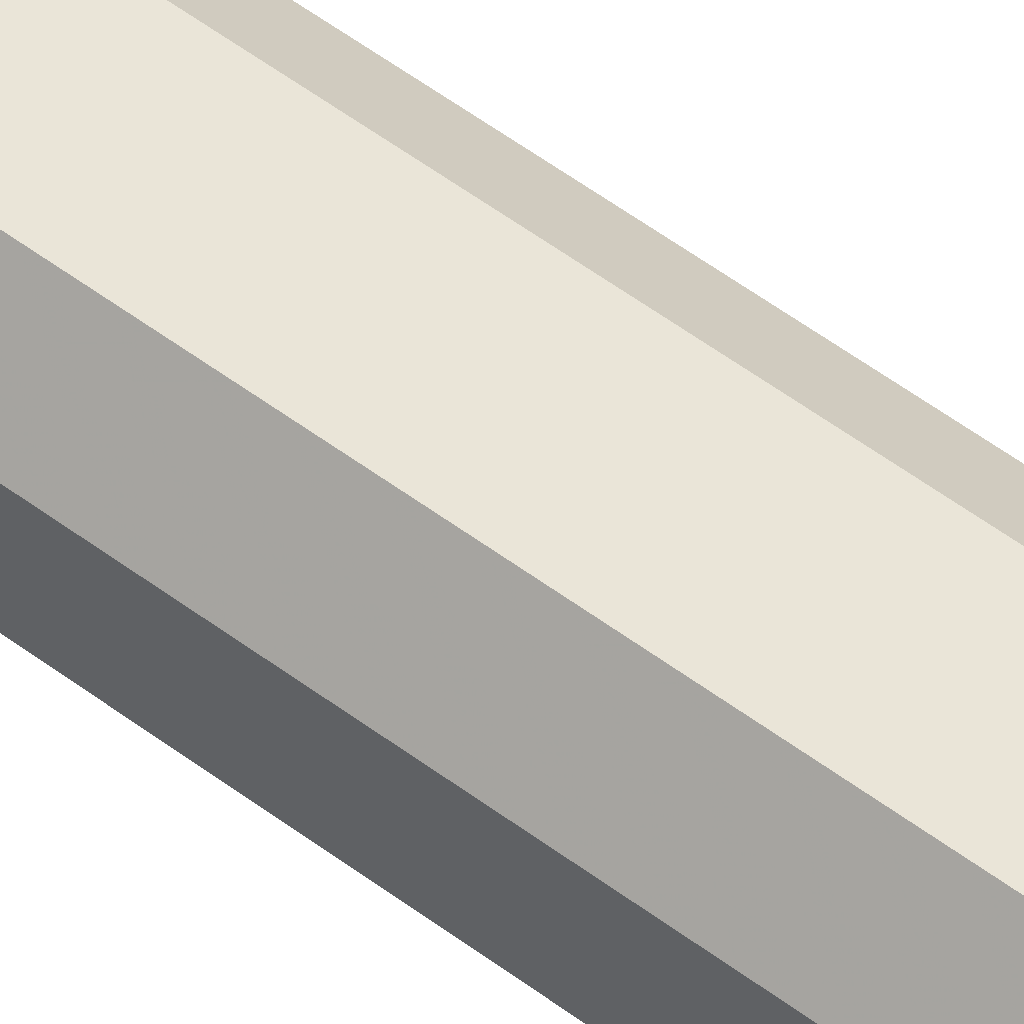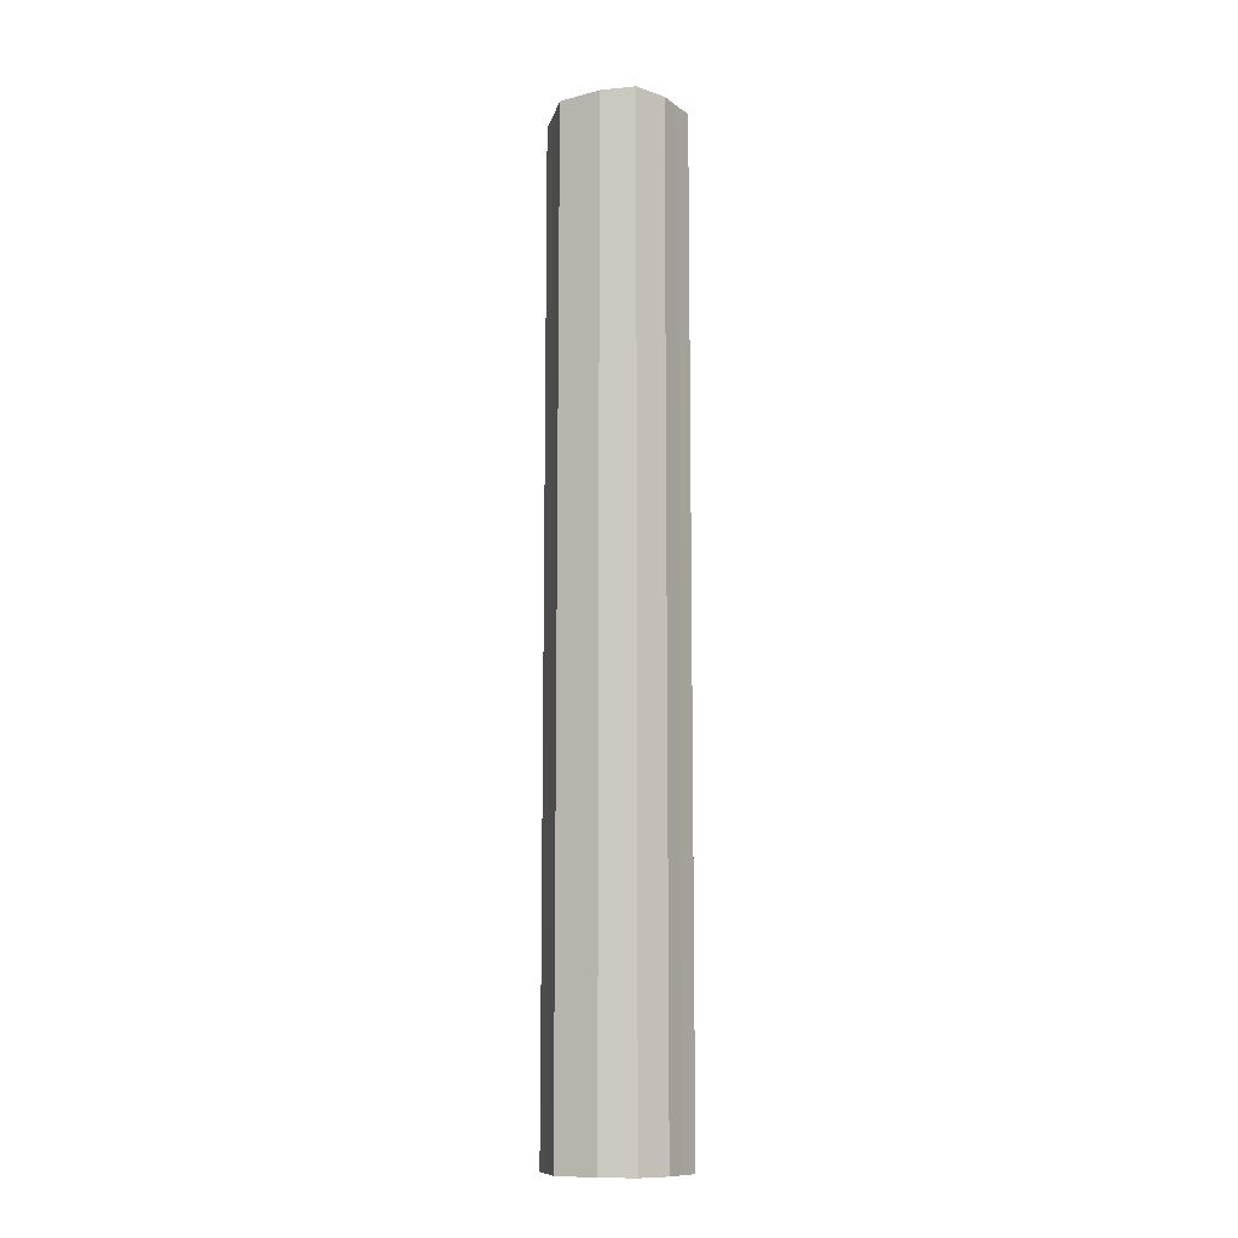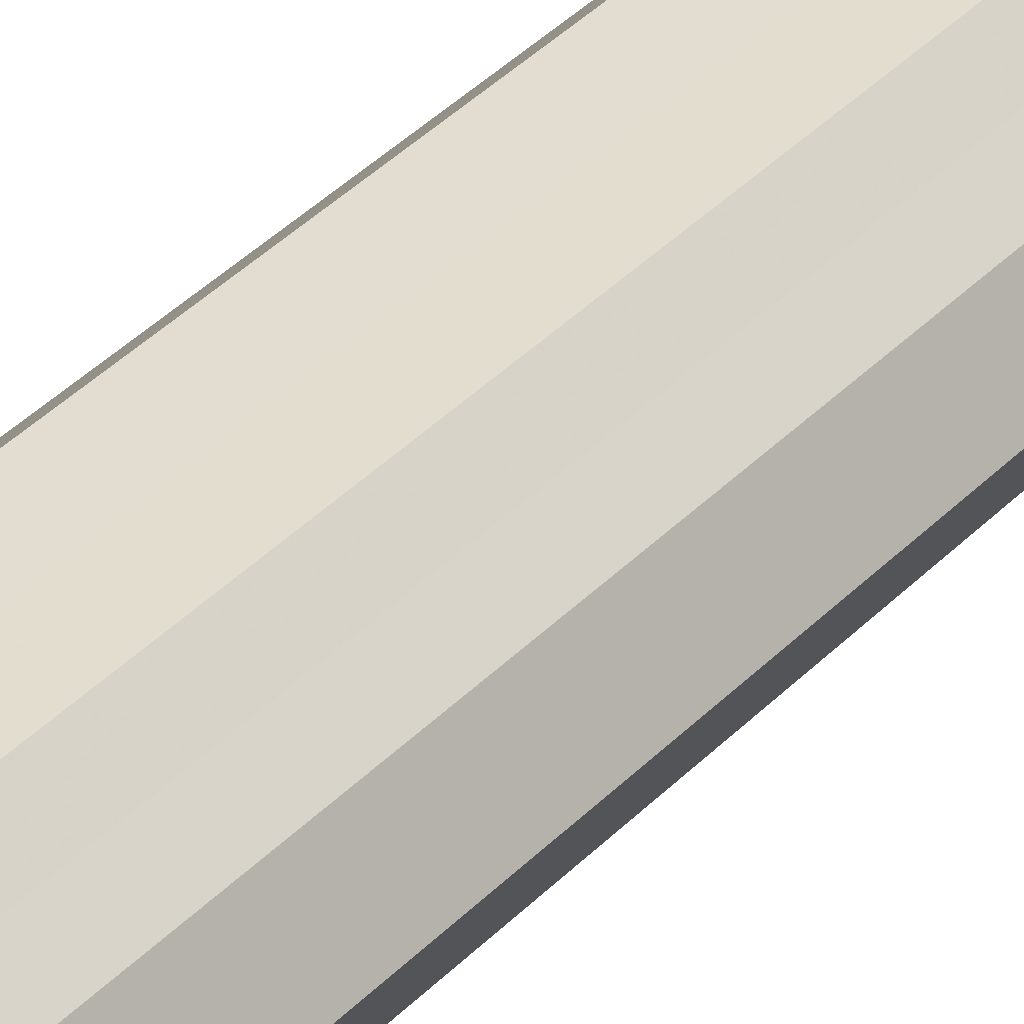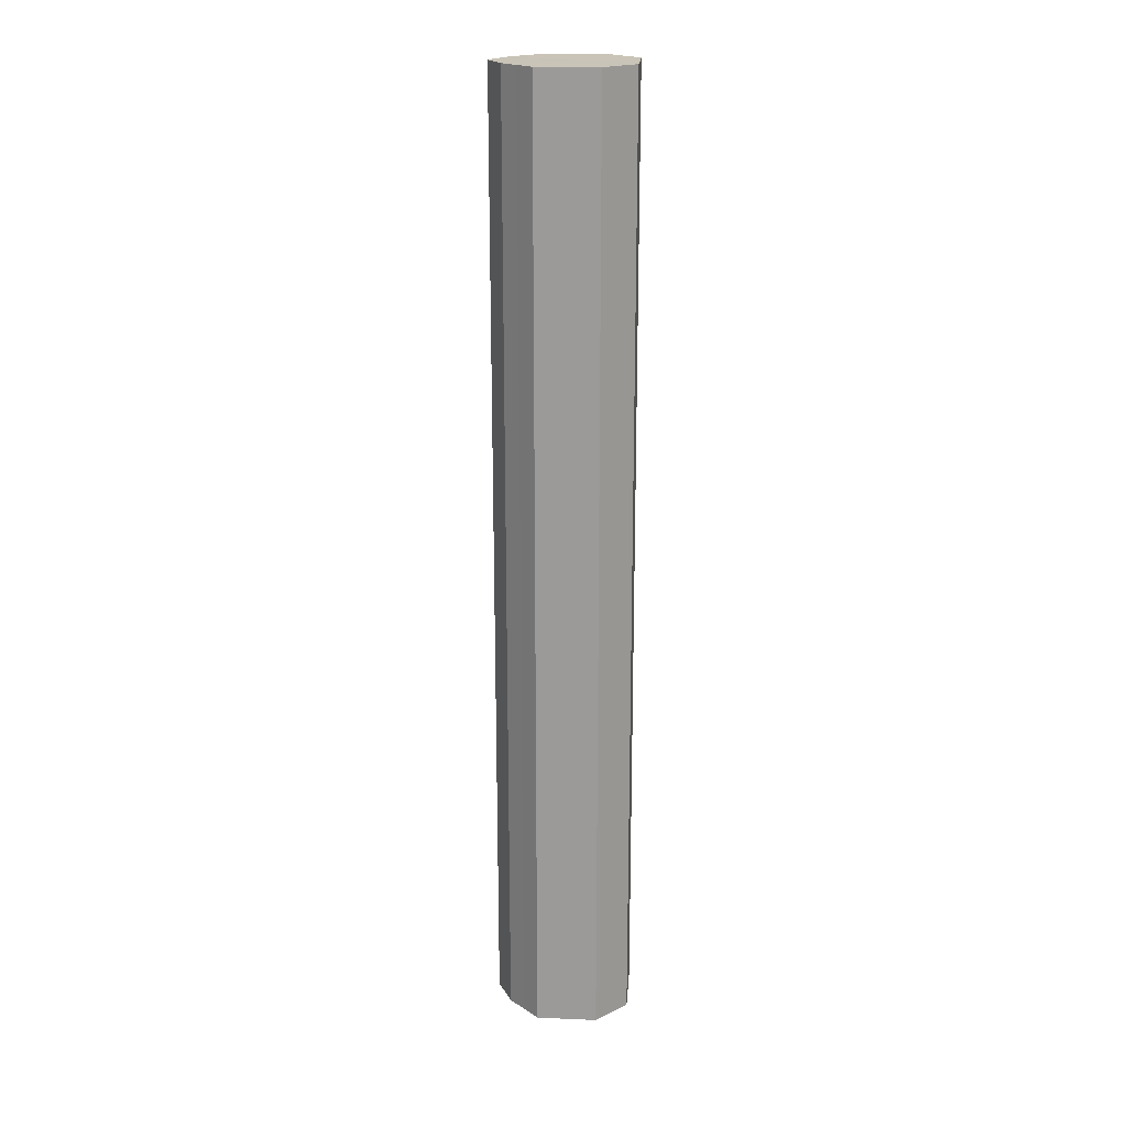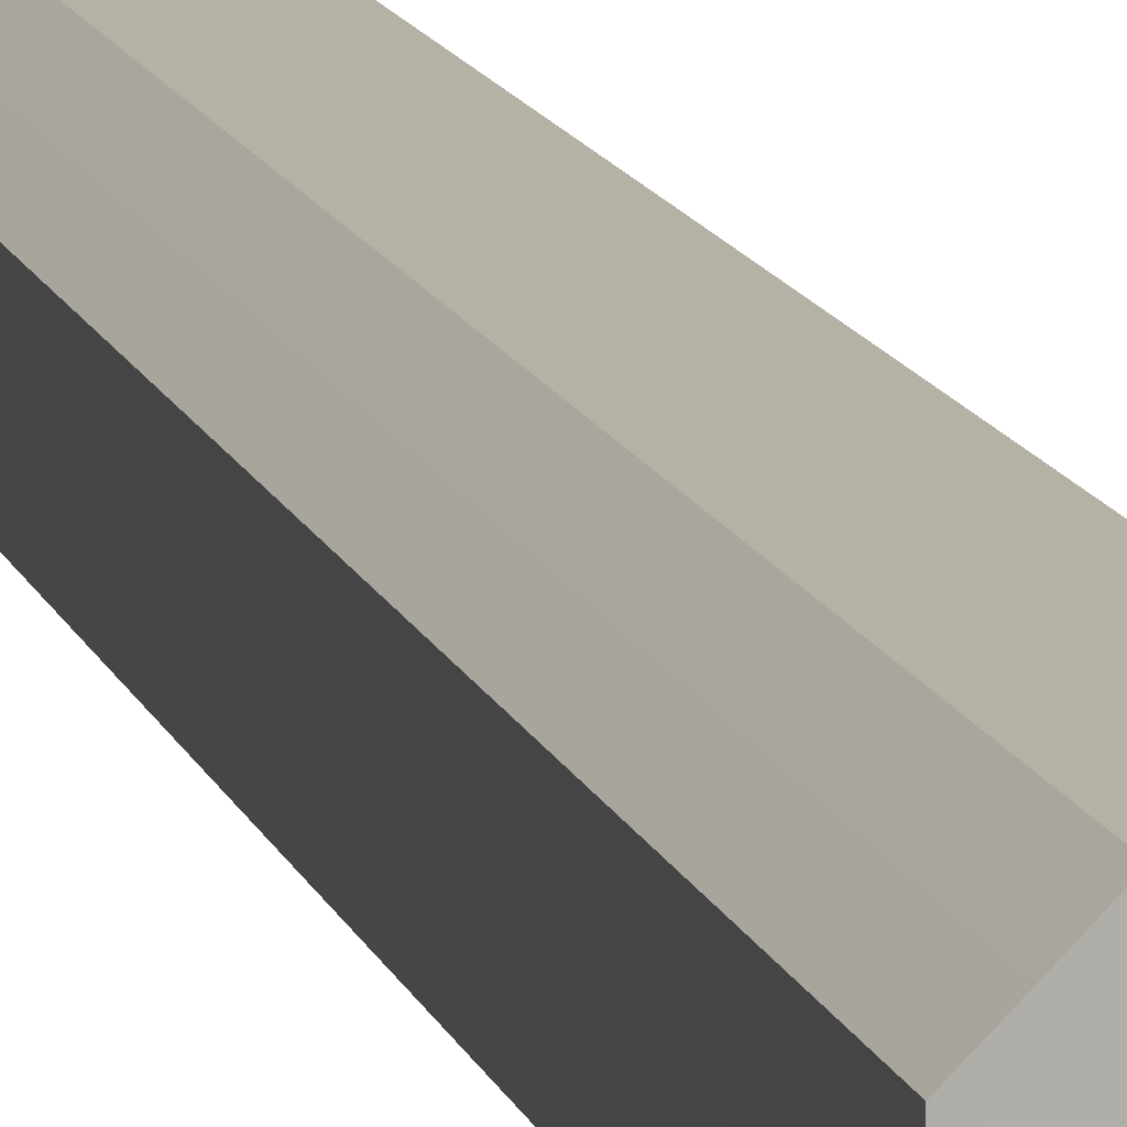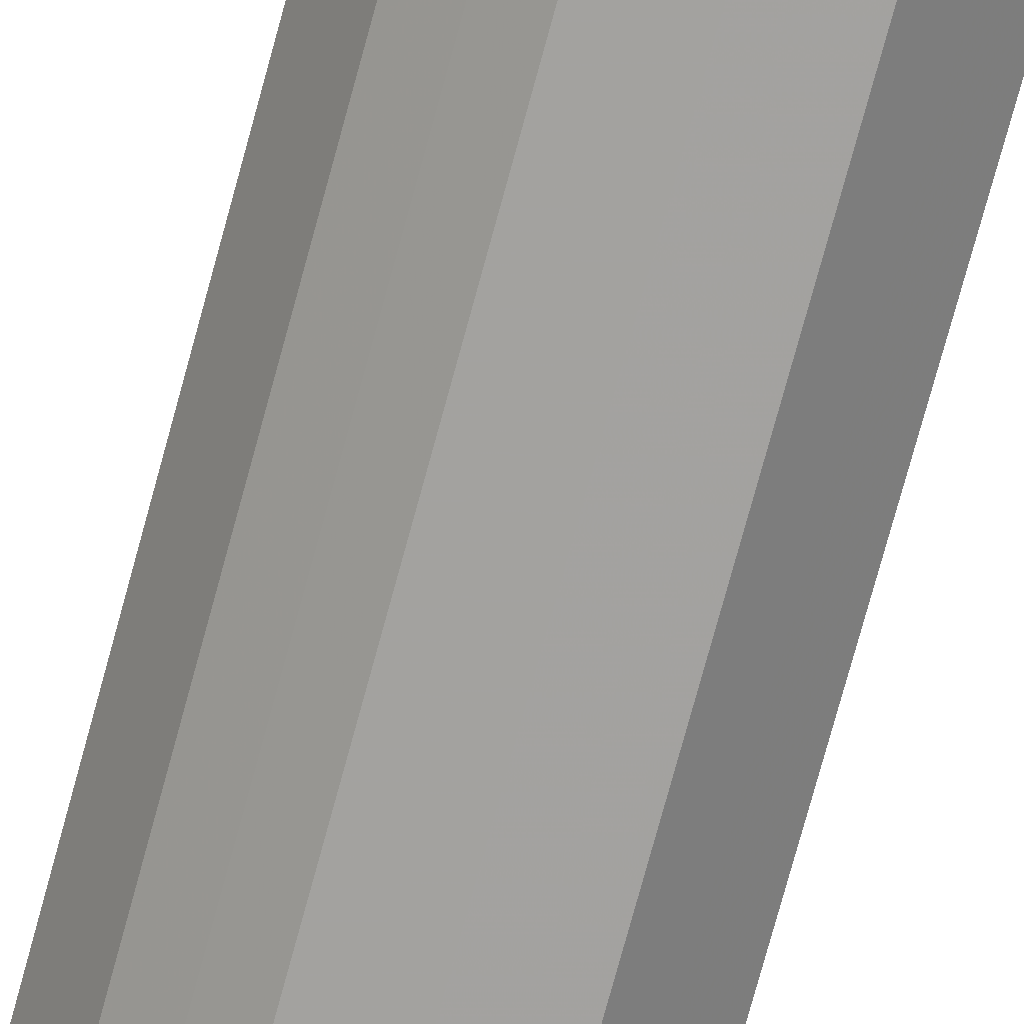
<metadata>
{"format":"obj","ext":"obj","renderer":"f3d","projection":"perspective","resolution":1024,"background":"white","views":[{"elev":59.1,"azim":127.1,"up":"+Y"},{"elev":-11.5,"azim":-103.0,"up":"+Z"},{"elev":34.9,"azim":-144.1,"up":"+Y"},{"elev":20.0,"azim":4.3,"up":"+Z"},{"elev":12.1,"azim":166.2,"up":"+Y"},{"elev":-72.6,"azim":-15.0,"up":"+Y"}]}
</metadata>
<code>
o 26694
v 2203 1865 9.835
v 2203 1865 9.835
v 2203 1865 9.206
v 2203 1865 9.835
v 2203 1865 9.206
v 2203 1865 9.835
v 2203 1865 9.206
v 2203 1865 9.835
v 2203 1865 9.206
v 2203 1865 9.835
v 2203 1865 9.206
v 2203 1865 9.835
v 2203 1865 9.206
v 2203 1865 9.835
v 2203 1865 9.206
v 2203 1865 9.835
v 2203 1865 9.206
v 2203 1865 9.835
v 2203 1865 9.206
v 2203 1865 9.835
v 2203 1865 9.206
v 2203 1865 9.835
v 2203 1865 9.206
v 2203 1865 9.835
v 2203 1865 9.206
v 2203 1865 9.835
v 2203 1865 9.206
v 2203 1865 9.835
v 2203 1865 9.206
v 2203 1865 9.835
v 2203 1865 9.206
v 2203 1865 9.206
v 2203 1865 9.206
v 2203 1865 9.835
v 2203 1865 9.206
v 2203 1865 9.835
v 2203 1865 9.206
v 2203 1865 9.206
v 2203 1865 9.835
v 2203 1865 9.206
v 2203 1865 9.835
v 2203 1865 9.835
v 2203 1865 9.206
v 2203 1865 9.206
v 2203 1865 9.835
v 2203 1865 9.206
v 2203 1865 9.835
v 2203 1865 9.835
v 2203 1865 9.206
v 2203 1865 9.206
v 2203 1865 9.835
v 2203 1865 9.206
v 2203 1865 9.835
v 2203 1865 9.835
v 2203 1865 9.206
v 2203 1865 9.206
v 2203 1865 9.835
v 2203 1865 9.206
v 2203 1865 9.835
v 2203 1865 9.835
v 2203 1865 9.206
v 2203 1865 9.206
v 2203 1865 9.835
v 2203 1865 9.835
v 2203 1865 9.835
v 2203 1865 9.835
v 2203 1865 9.835
v 2203 1865 9.835
v 2203 1865 9.835
v 2203 1865 9.835
v 2203 1865 9.835
v 2203 1865 9.835
v 2203 1865 9.835
v 2203 1865 9.835
v 2203 1865 9.835
v 2203 1865 9.835
v 2203 1865 9.835
v 2203 1865 9.835
v 2203 1865 9.835
v 2203 1865 9.835
v 2203 1865 9.835
v 2203 1865 9.206
v 2203 1865 9.206
v 2203 1865 9.206
v 2203 1865 9.206
v 2203 1865 9.206
v 2203 1865 9.206
v 2203 1865 9.206
v 2203 1865 9.206
v 2203 1865 9.206
v 2203 1865 9.206
v 2203 1865 9.206
v 2203 1865 9.206
v 2203 1865 9.206
v 2203 1865 9.206
v 2203 1865 9.206
v 2203 1865 9.206
v 2203 1865 9.206
f 1 2 3
f 2 4 5
f 6 1 7
f 4 8 9
f 10 6 11
f 8 12 13
f 14 10 15
f 12 16 17
f 18 14 19
f 16 20 21
f 22 18 23
f 20 24 25
f 26 22 27
f 24 28 29
f 30 26 31
f 28 30 32
f 33 34 35
f 35 36 37
f 38 39 33
f 40 41 38
f 37 42 43
f 44 45 40
f 46 47 44
f 43 48 49
f 50 51 46
f 52 53 50
f 49 54 55
f 56 57 52
f 58 59 56
f 55 60 61
f 62 63 58
f 61 64 62
f 65 66 67
f 65 68 66
f 65 67 69
f 65 70 68
f 65 69 71
f 65 72 70
f 65 71 73
f 65 74 72
f 65 73 75
f 65 76 74
f 65 75 77
f 65 78 76
f 65 77 79
f 65 80 78
f 65 79 81
f 65 81 80
f 82 83 84
f 82 85 83
f 82 84 86
f 82 87 85
f 82 86 88
f 82 89 87
f 82 88 90
f 82 91 89
f 82 90 92
f 82 93 91
f 82 92 94
f 82 95 93
f 82 94 96
f 82 97 95
f 82 96 98
f 82 98 97

</code>
